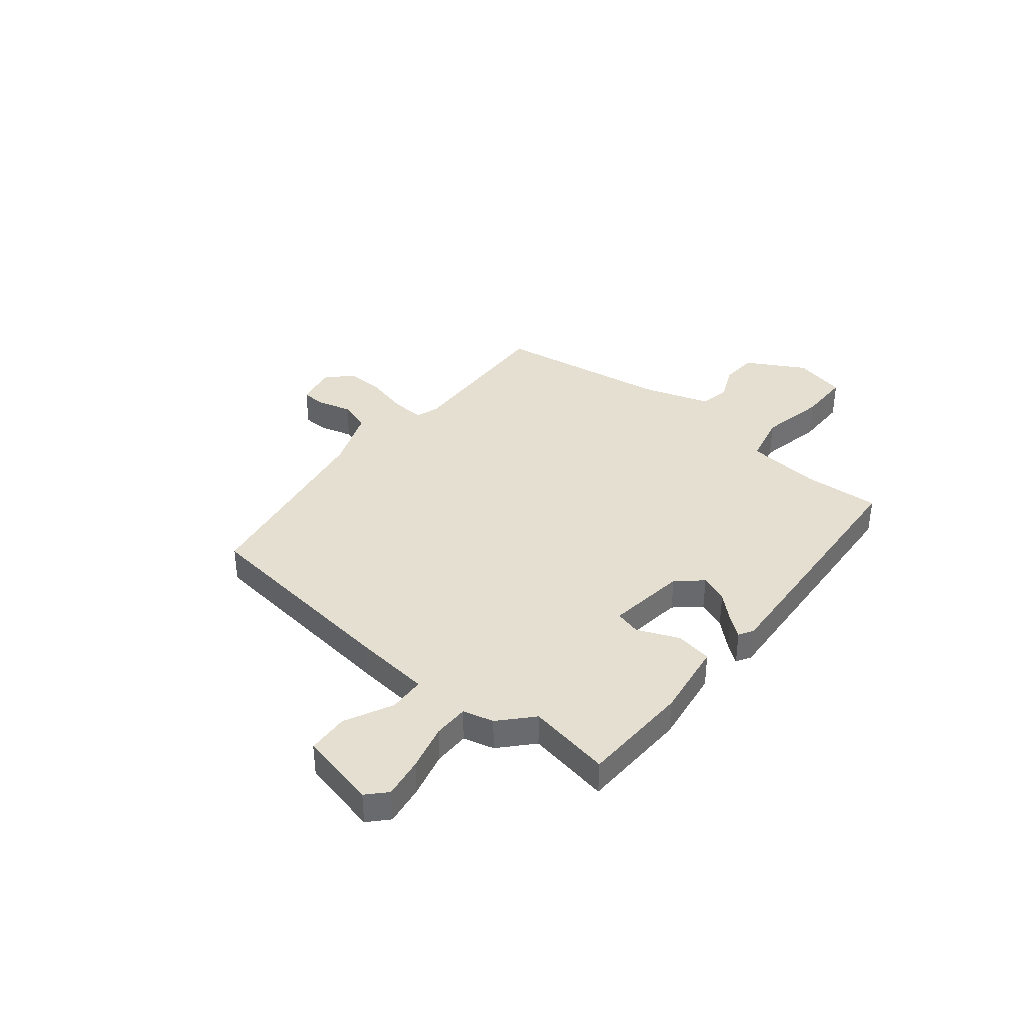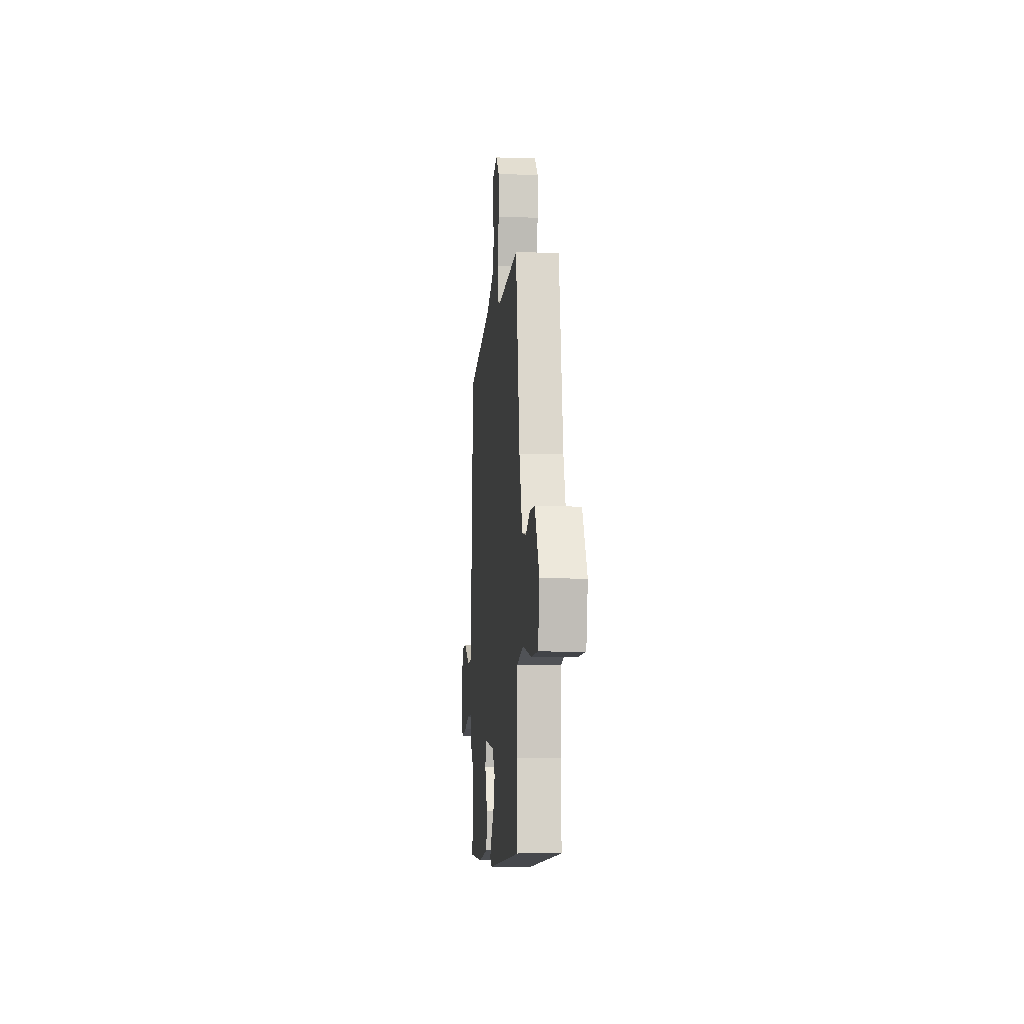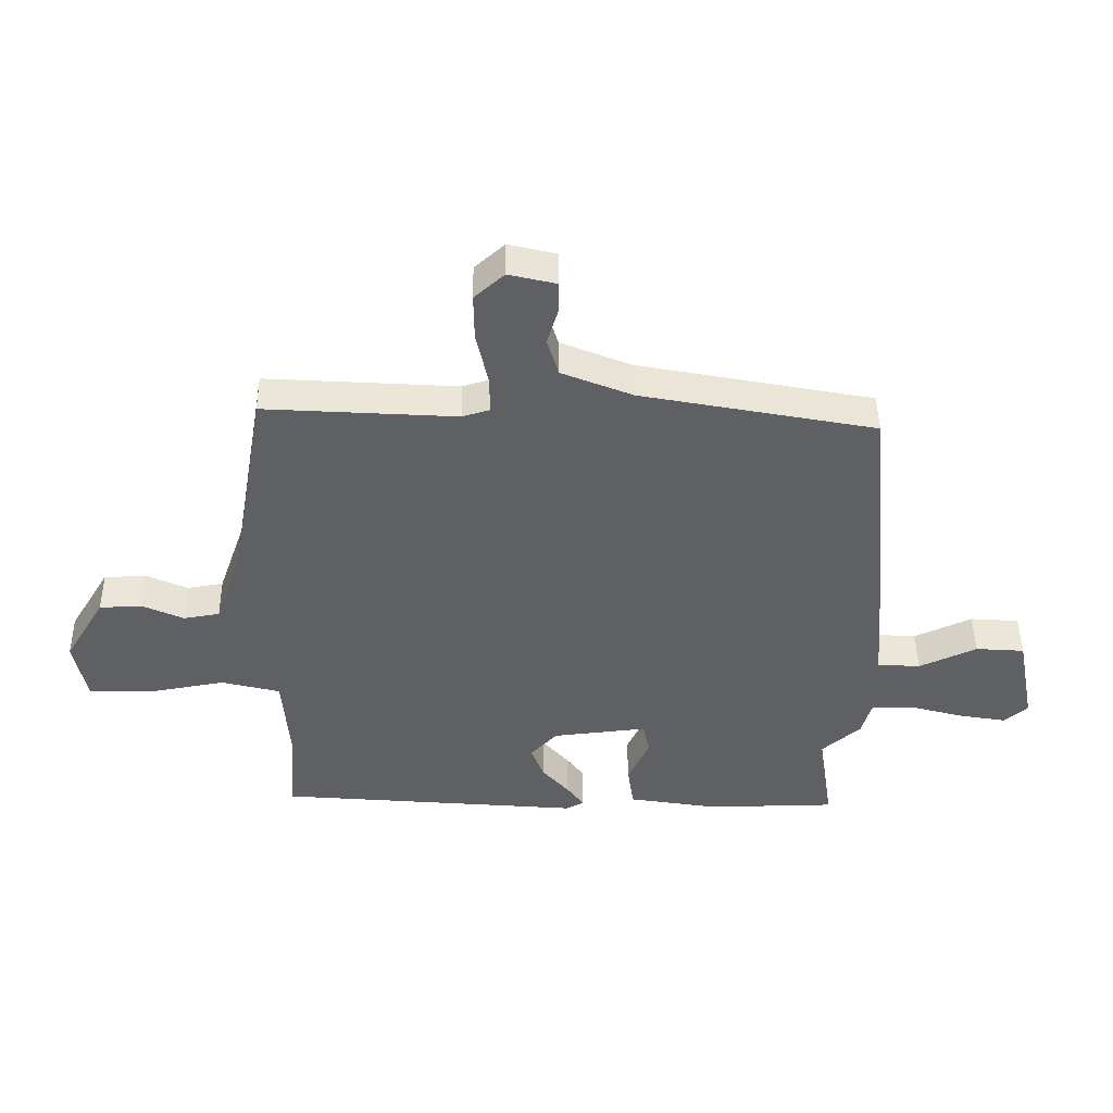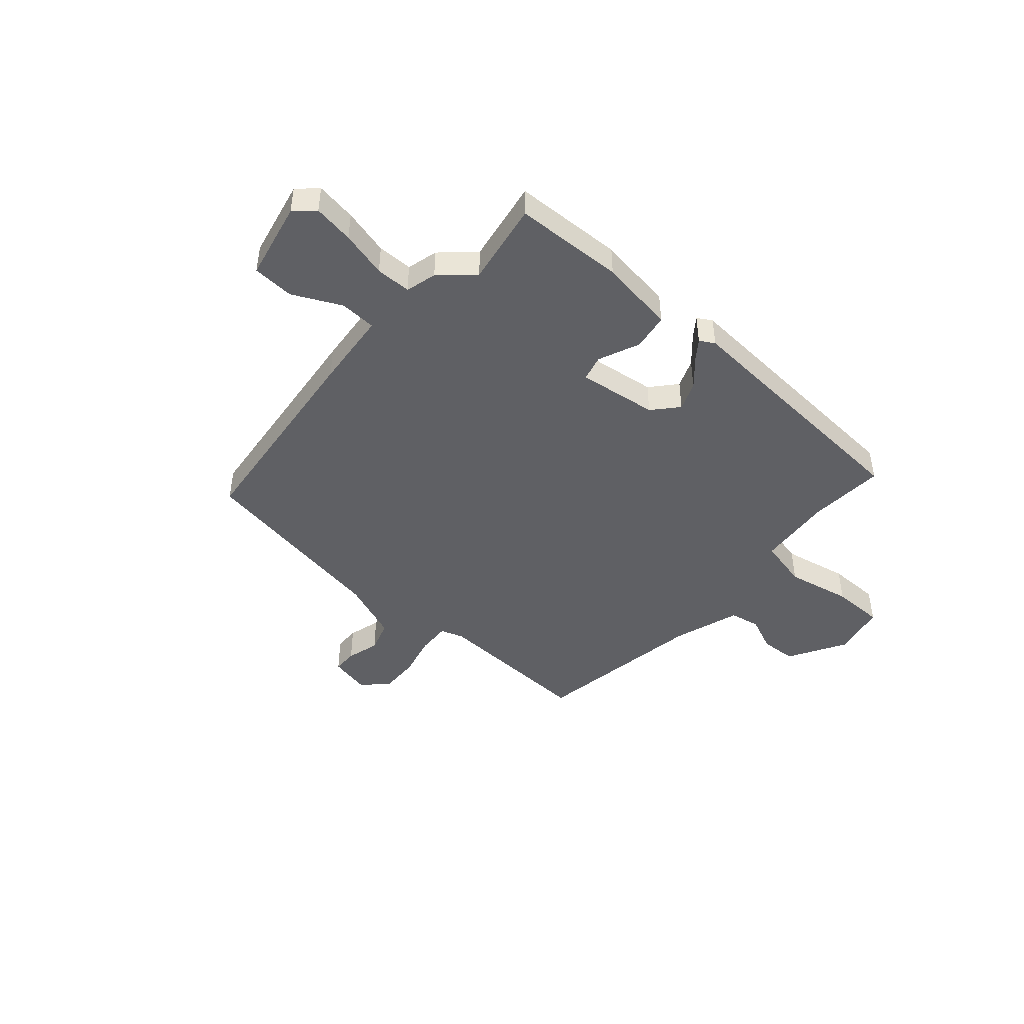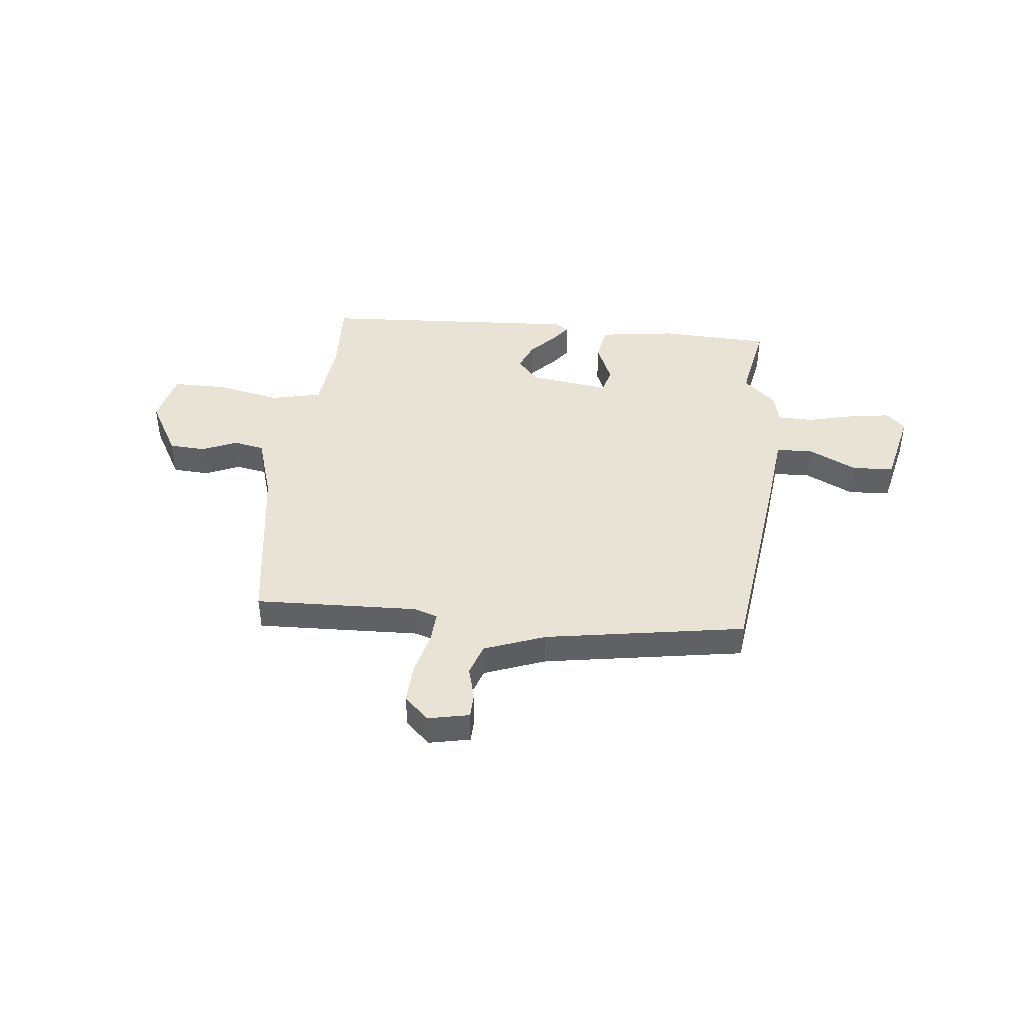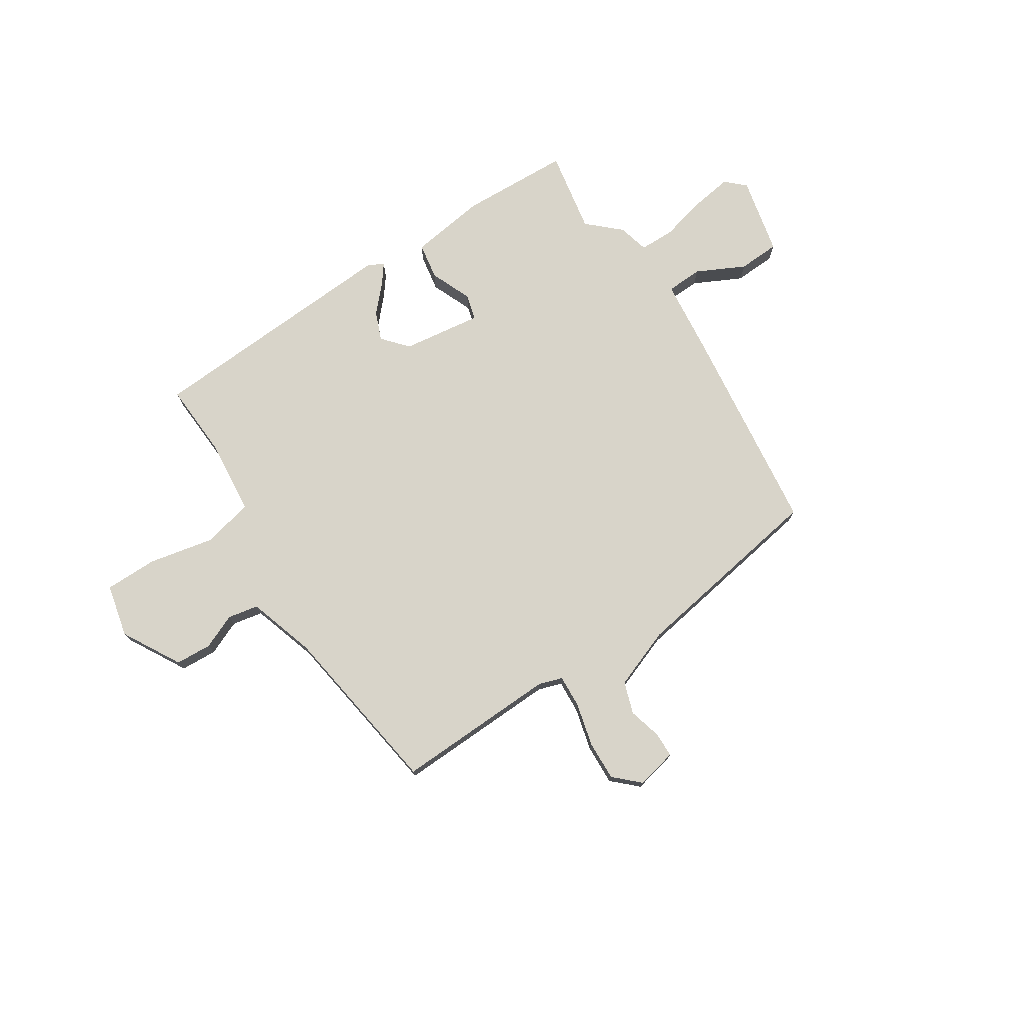
<metadata>
{"format":"obj","ext":"obj","renderer":"f3d","projection":"perspective","resolution":1024,"background":"white","views":[{"elev":37.4,"azim":130.4,"up":"+Y"},{"elev":-6.4,"azim":-95.1,"up":"+Z"},{"elev":46.3,"azim":-0.7,"up":"+Z"},{"elev":-44.9,"azim":139.9,"up":"+Y"},{"elev":42.0,"azim":7.7,"up":"+Y"},{"elev":75.2,"azim":-31.4,"up":"+Y"}]}
</metadata>
<code>
v -0.488 0.07 -0.471
v -0.476 0.07 -0.322
v -0.487 0.07 -0.175
v -0.585 0.07 -0.15
v -0.713 0.07 -0.173
v -0.816 0.07 -0.17
v -0.837 0.07 -0.066
v -0.77 0.07 0.046
v -0.699 0.07 0.048
v -0.632 0.07 0.017
v -0.572 0.07 0.027
v -0.527 0.07 0.157
v -0.467 0.07 0.497
v -0.15 0.07 0.477
v -0.104 0.07 0.491
v -0.106 0.07 0.555
v -0.125 0.07 0.64
v -0.126 0.07 0.718
v -0.077 0.07 0.762
v 0.002 0.07 0.743
v 0.002 0.07 0.694
v -0.017 0.07 0.63
v 0.002 0.07 0.567
v 0.119 0.07 0.519
v 0.506 0.07 0.444
v 0.545 0.07 0.032
v 0.557 0.07 -0.119
v 0.628 0.07 -0.124
v 0.723 0.07 -0.08
v 0.804 0.07 -0.086
v 0.834 0.07 -0.239
v 0.796 0.07 -0.273
v 0.717 0.07 -0.259
v 0.627 0.07 -0.234
v 0.558 0.07 -0.233
v 0.541 0.07 -0.293
v 0.477 0.07 -0.349
v 0.502 0.07 -0.512
v 0.288 0.07 -0.515
v 0.139 0.07 -0.49
v 0.129 0.07 -0.418
v 0.165 0.07 -0.338
v 0.153 0.07 -0.287
v -0.003 0.07 -0.304
v -0.047 0.07 -0.352
v -0.026 0.07 -0.408
v 0.019 0.07 -0.46
v 0.047 0.07 -0.499
v 0.018 0.07 -0.515
v -0.488 0 -0.471
v -0.476 0 -0.322
v -0.487 0 -0.175
v -0.585 0 -0.15
v -0.713 0 -0.173
v -0.816 0 -0.17
v -0.837 0 -0.066
v -0.77 0 0.046
v -0.699 0 0.048
v -0.632 0 0.017
v -0.572 0 0.027
v -0.527 0 0.157
v -0.467 0 0.497
v -0.15 0 0.477
v -0.104 0 0.491
v -0.106 0 0.555
v -0.125 0 0.64
v -0.126 0 0.718
v -0.077 0 0.762
v 0.002 0 0.743
v 0.002 0 0.694
v -0.017 0 0.63
v 0.002 0 0.567
v 0.119 0 0.519
v 0.506 0 0.444
v 0.545 0 0.032
v 0.557 0 -0.119
v 0.628 0 -0.124
v 0.723 0 -0.08
v 0.804 0 -0.086
v 0.834 0 -0.239
v 0.796 0 -0.273
v 0.717 0 -0.259
v 0.627 0 -0.234
v 0.558 0 -0.233
v 0.541 0 -0.293
v 0.477 0 -0.349
v 0.502 0 -0.512
v 0.288 0 -0.515
v 0.139 0 -0.49
v 0.129 0 -0.418
v 0.165 0 -0.338
v 0.153 0 -0.287
v -0.003 0 -0.304
v -0.047 0 -0.352
v -0.026 0 -0.408
v 0.019 0 -0.46
v 0.047 0 -0.499
v 0.018 0 -0.515
f 46 47 48 49
f 46 49 1 2
f 45 46 2 3
f 44 45 3
f 43 44 3
f 39 40 41 42
f 37 38 39 42
f 35 36 37 42
f 35 42 43
f 31 32 33 34
f 29 30 31 34
f 28 29 34 35
f 27 28 35 43
f 24 25 26 27
f 23 24 27 43
f 19 20 21 22
f 16 17 18 19
f 15 16 19 22
f 12 13 14
f 11 12 14 15
f 7 8 9 10
f 7 10 11
f 4 5 6 7
f 4 7 11
f 3 4 11 15
f 22 23 43
f 3 15 22 43
f 98 97 96 95
f 51 50 98 95
f 52 51 95 94
f 52 94 93
f 52 93 92
f 91 90 89 88
f 91 88 87 86
f 91 86 85 84
f 92 91 84
f 83 82 81 80
f 83 80 79 78
f 84 83 78 77
f 92 84 77 76
f 76 75 74 73
f 92 76 73 72
f 71 70 69 68
f 68 67 66 65
f 71 68 65 64
f 63 62 61
f 64 63 61 60
f 59 58 57 56
f 60 59 56
f 56 55 54 53
f 60 56 53
f 64 60 53 52
f 92 72 71
f 92 71 64 52
f 1 50 51 2
f 2 51 52 3
f 3 52 53 4
f 4 53 54 5
f 5 54 55 6
f 6 55 56 7
f 7 56 57 8
f 8 57 58 9
f 9 58 59 10
f 10 59 60 11
f 11 60 61 12
f 12 61 62 13
f 13 62 63 14
f 14 63 64 15
f 15 64 65 16
f 16 65 66 17
f 17 66 67 18
f 18 67 68 19
f 19 68 69 20
f 20 69 70 21
f 21 70 71 22
f 22 71 72 23
f 23 72 73 24
f 24 73 74 25
f 25 74 75 26
f 26 75 76 27
f 27 76 77 28
f 28 77 78 29
f 29 78 79 30
f 30 79 80 31
f 31 80 81 32
f 32 81 82 33
f 33 82 83 34
f 34 83 84 35
f 35 84 85 36
f 36 85 86 37
f 37 86 87 38
f 38 87 88 39
f 39 88 89 40
f 40 89 90 41
f 41 90 91 42
f 42 91 92 43
f 43 92 93 44
f 44 93 94 45
f 45 94 95 46
f 46 95 96 47
f 47 96 97 48
f 48 97 98 49
f 49 98 50 1

</code>
